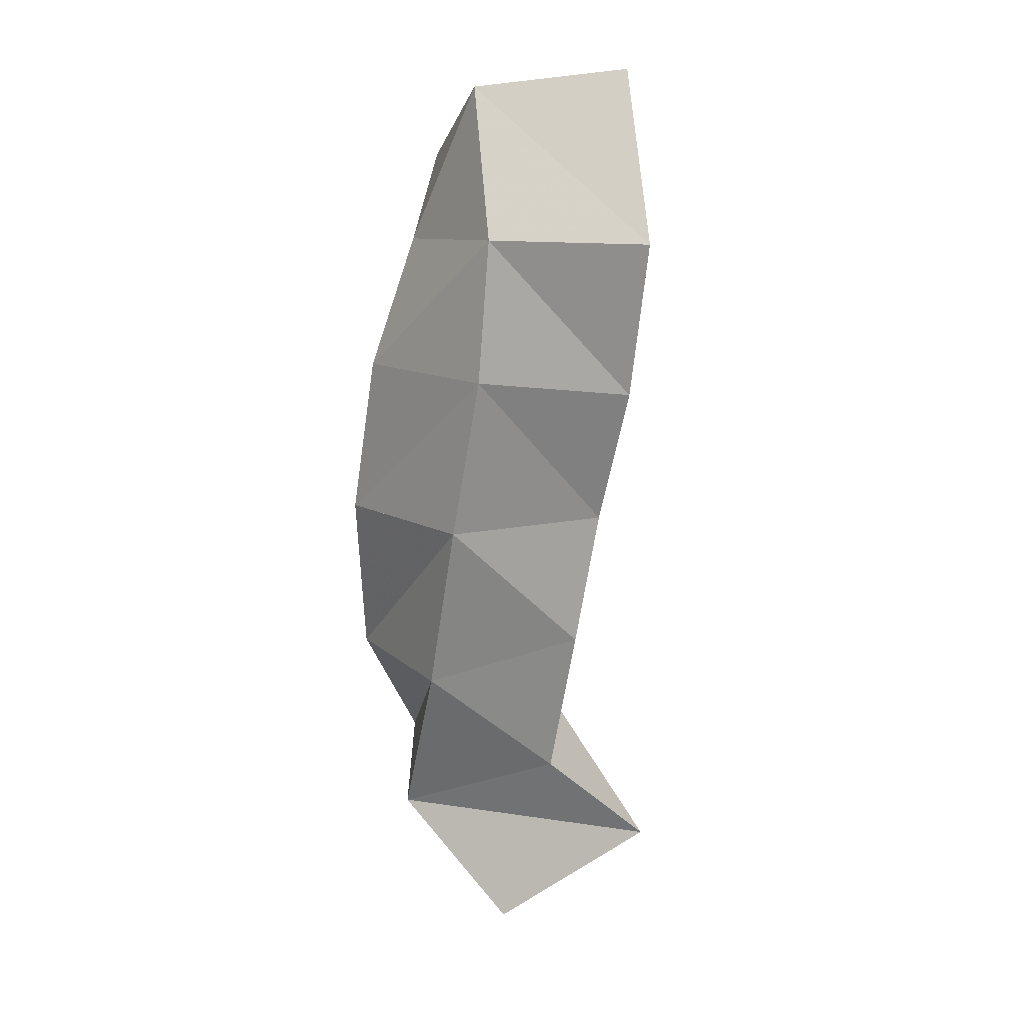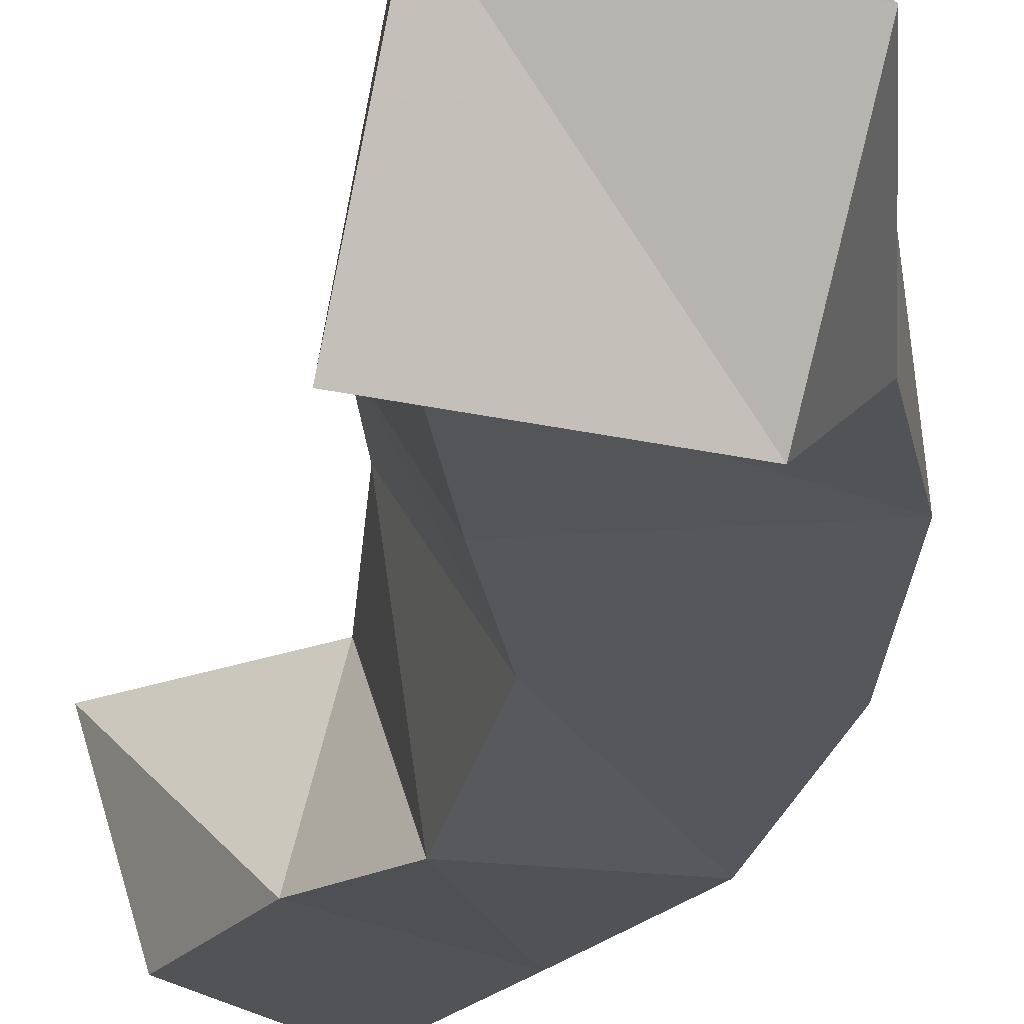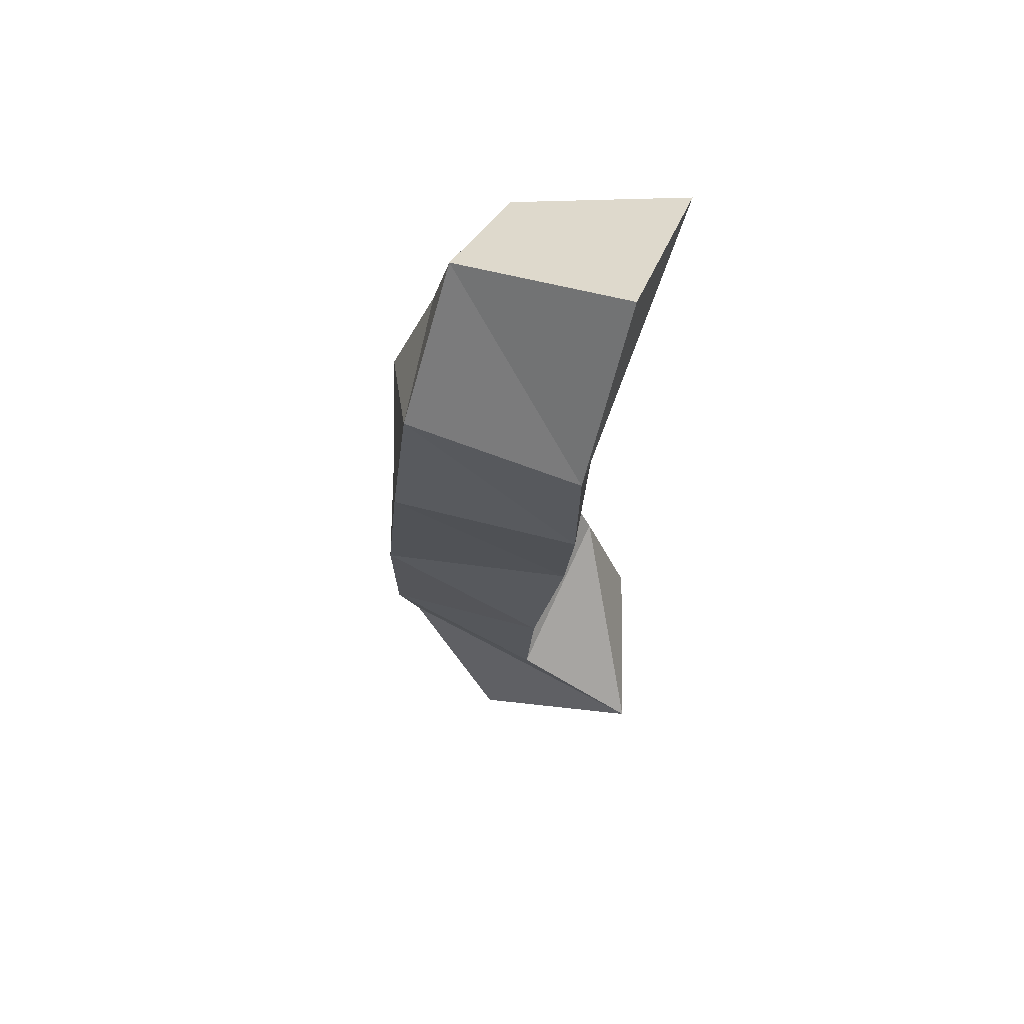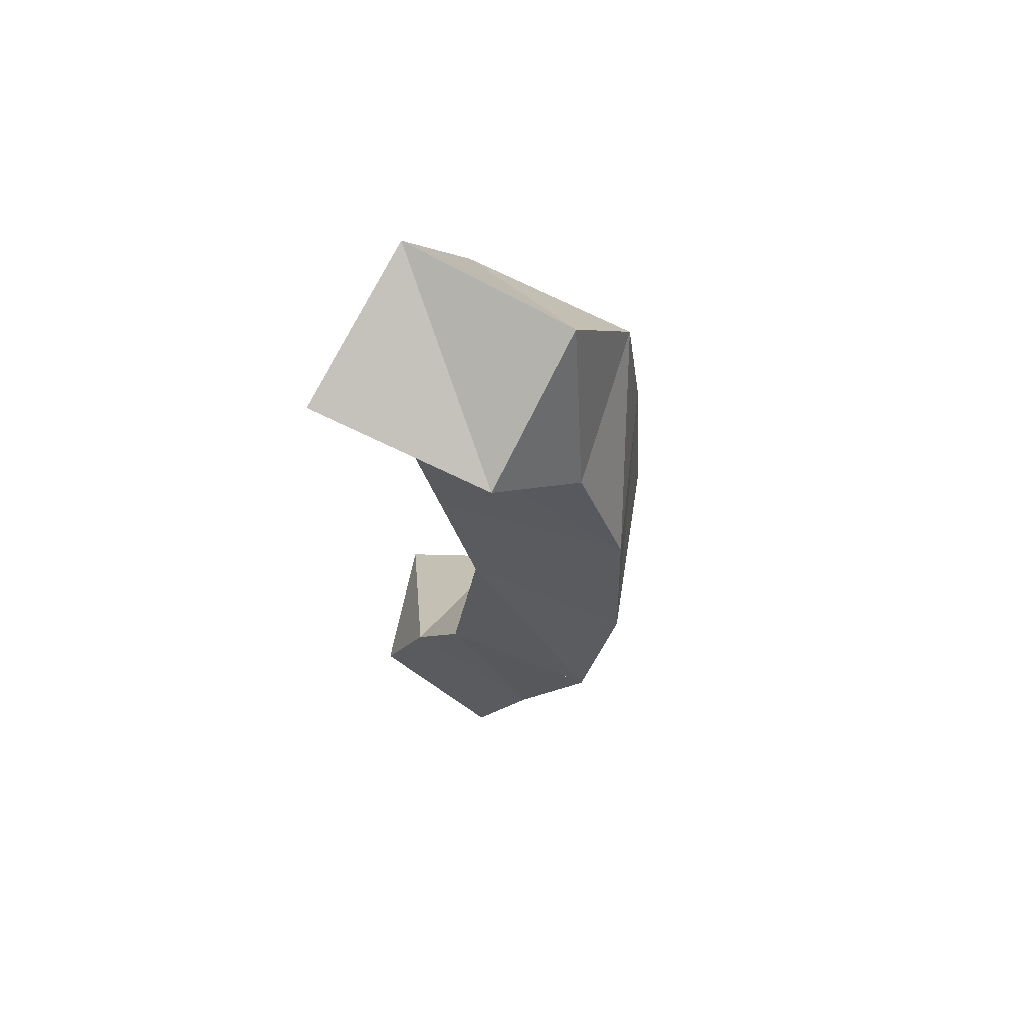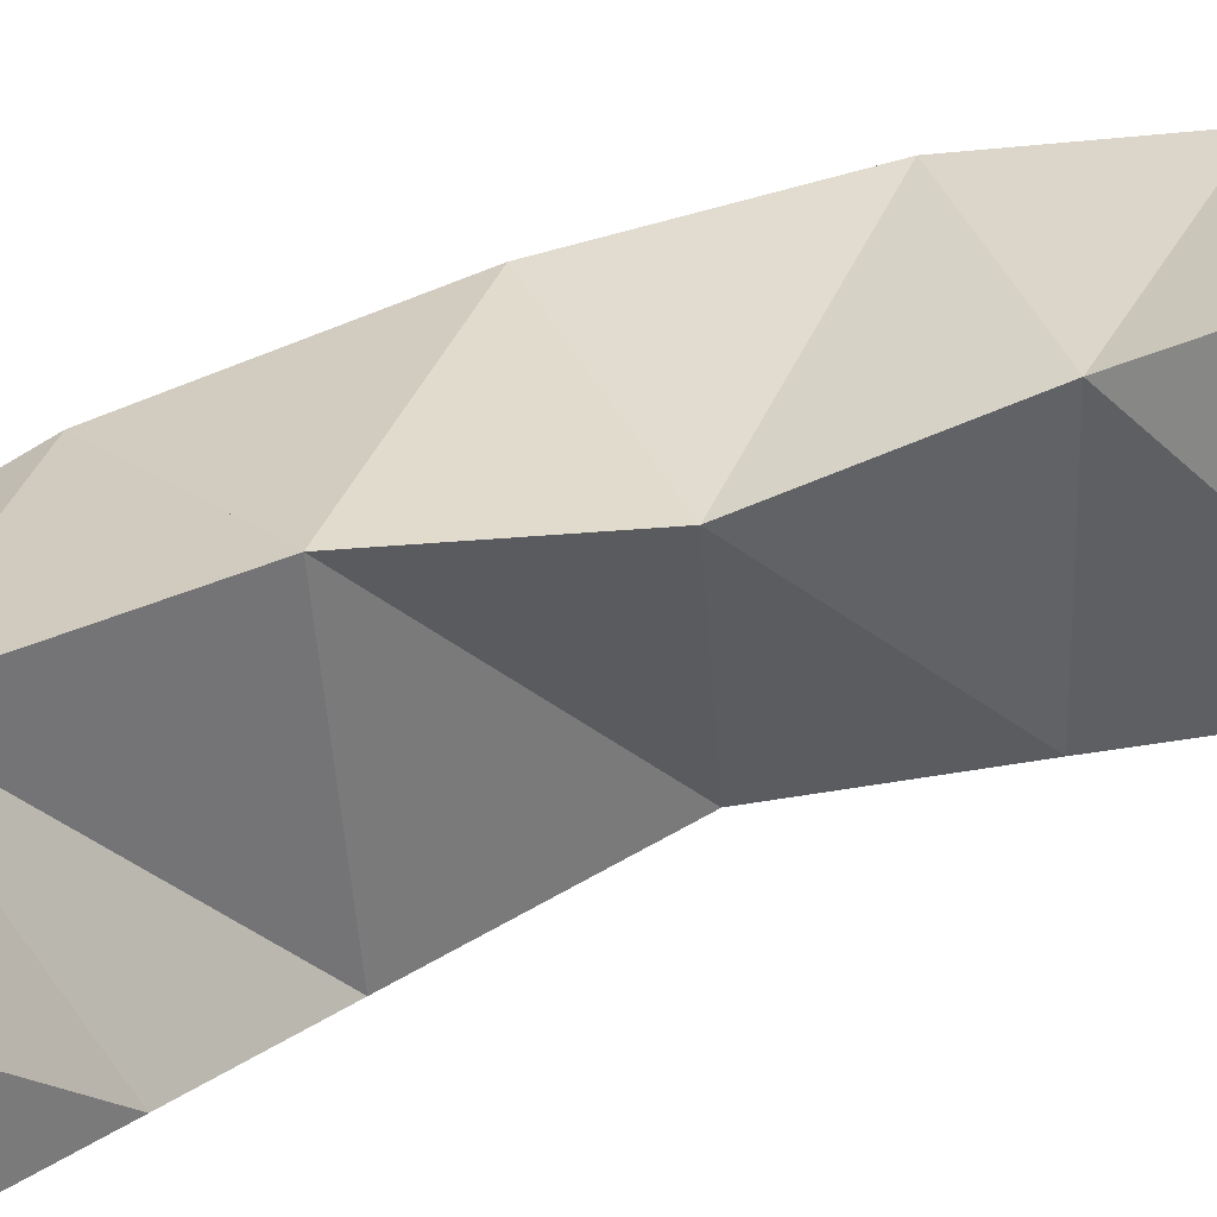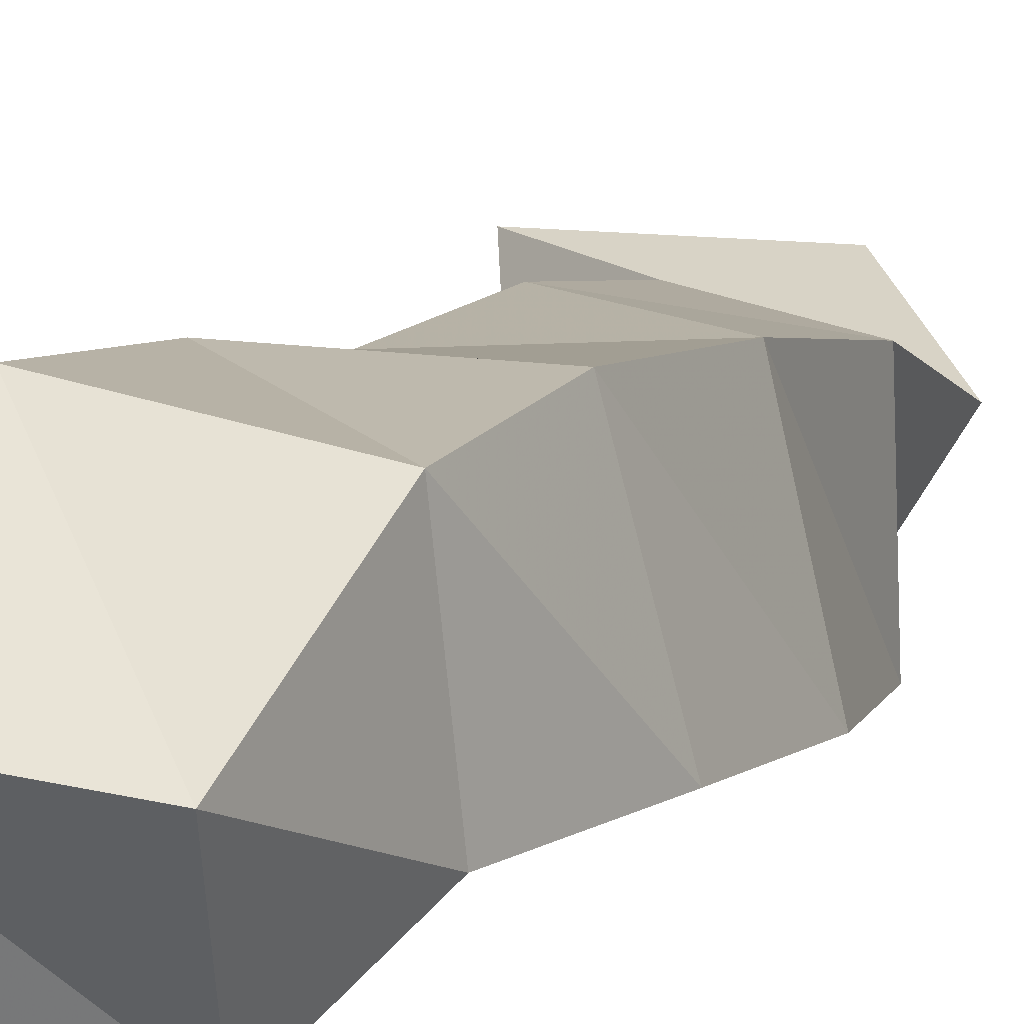
<metadata>
{"format":"obj","ext":"obj","renderer":"f3d","projection":"perspective","resolution":1024,"background":"white","views":[{"elev":15.8,"azim":152.3,"up":"+Z"},{"elev":-20.6,"azim":-10.0,"up":"+Y"},{"elev":60.7,"azim":-167.3,"up":"+Z"},{"elev":69.6,"azim":21.7,"up":"+Z"},{"elev":27.2,"azim":-115.3,"up":"+Y"},{"elev":15.0,"azim":19.7,"up":"+Y"}]}
</metadata>
<code>
v -0.387 0.1013 0.7547
v -0.3973 0.1473 0.7354
v -0.3506 0.1 0.7192
v -0.3452 0.1441 0.7151
v -0.3734 0.1024 0.7928
v -0.3606 0.1485 0.7689
v -0.3334 0.1 0.7713
v -0.3158 0.132 0.7589
v -0.3582 0.1 0.8233
v -0.3647 0.1573 0.8148
v -0.3141 0.1043 0.8067
v -0.316 0.1514 0.8074
v -0.3541 0.1103 0.8669
v -0.3737 0.1559 0.8543
v -0.3076 0.1131 0.8565
v -0.3188 0.1625 0.8579
v -0.3664 0.1144 0.9026
v -0.378 0.166 0.8958
v -0.3117 0.1203 0.9037
v -0.3245 0.1687 0.905
v -0.3791 0.1179 0.9443
v -0.3799 0.1732 0.9429
v -0.3259 0.1212 0.9422
v -0.329 0.1667 0.9464
v -0.3941 0.1 0.9801
v -0.3869 0.1468 0.9932
v -0.344 0.101 0.9657
v -0.337 0.1419 0.9887
f 1 2 4
f 3 1 4
f 2 6 8
f 4 2 8
f 6 5 7
f 8 6 7
f 5 1 3
f 7 5 3
f 8 7 3
f 4 8 3
f 2 1 5
f 6 2 5
f 5 6 8
f 7 5 8
f 6 10 12
f 8 6 12
f 10 9 11
f 12 10 11
f 9 5 7
f 11 9 7
f 12 11 7
f 8 12 7
f 6 5 9
f 10 6 9
f 9 10 12
f 11 9 12
f 10 14 16
f 12 10 16
f 14 13 15
f 16 14 15
f 13 9 11
f 15 13 11
f 16 15 11
f 12 16 11
f 10 9 13
f 14 10 13
f 13 14 16
f 15 13 16
f 14 18 20
f 16 14 20
f 18 17 19
f 20 18 19
f 17 13 15
f 19 17 15
f 20 19 15
f 16 20 15
f 14 13 17
f 18 14 17
f 17 18 20
f 19 17 20
f 18 22 24
f 20 18 24
f 22 21 23
f 24 22 23
f 21 17 19
f 23 21 19
f 24 23 19
f 20 24 19
f 18 17 21
f 22 18 21
f 21 22 24
f 23 21 24
f 22 26 28
f 24 22 28
f 26 25 27
f 28 26 27
f 25 21 23
f 27 25 23
f 28 27 23
f 24 28 23
f 22 21 25
f 26 22 25

</code>
